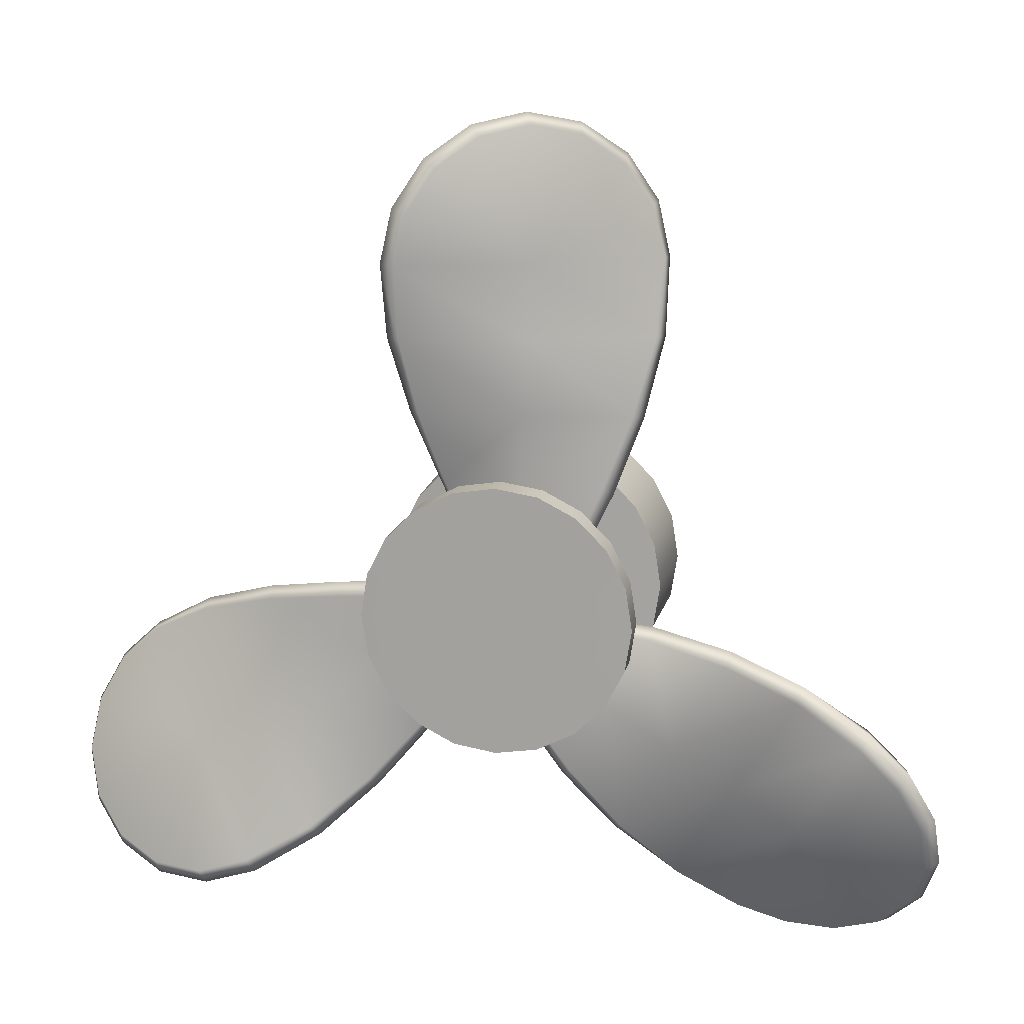
<metadata>
{"format":"obj","ext":"obj","renderer":"f3d","projection":"perspective","resolution":1024,"background":"white","views":[{"elev":14.9,"azim":11.6,"up":"+Z"}]}
</metadata>
<code>
g ENV_S06_Propeller_MO
v 0.6679 -1.057 0.217
v 0.6746 -2.035 0.2192
v 0.5738 -2.035 0.4169
v 0.5681 -1.057 0.4128
v 0.417 -2.035 0.5738
v 0.4127 -1.057 0.5681
v 0.2192 -2.035 0.6746
v 0.217 -1.057 0.6679
v 1.407e-05 -2.035 0.7093
v 1.407e-05 -1.057 0.7023
v -0.2192 -2.035 0.6746
v -0.217 -1.057 0.6679
v -0.4169 -2.035 0.5738
v -0.4128 -1.057 0.5681
v -0.5738 -2.035 0.4169
v -0.5681 -1.057 0.4128
v -0.6746 -2.035 0.2192
v -0.6679 -1.057 0.217
v -0.7093 -2.035 -1.407e-05
v -0.7023 -1.057 -1.407e-05
v -0.6746 -2.035 -0.2192
v -0.6679 -1.057 -0.217
v -0.5738 -2.035 -0.417
v -0.5681 -1.057 -0.4127
v -0.4169 -2.035 -0.5738
v -0.4128 -1.057 -0.5681
v -0.2192 -2.035 -0.6746
v -0.217 -1.057 -0.6679
v 1.407e-05 -2.035 -0.7093
v 1.407e-05 -1.057 -0.7022
v 0.2192 -2.035 -0.6746
v 0.217 -1.057 -0.6679
v 0.417 -2.035 -0.5738
v 0.4127 -1.057 -0.5681
v 0.5738 -2.035 -0.417
v 0.5681 -1.057 -0.4127
v 0.6746 -2.035 -0.2192
v 0.6679 -1.057 -0.217
v 0.7022 -1.057 -1.407e-05
v 0.7093 -2.035 -1.407e-05
v 0.6746 -2.035 0.2192
v 0.6679 -1.057 0.217
v 1.073 -0.1371 0.3488
v 1.055 -1.038 0.3429
v 0.8977 -1.038 0.6522
v 0.9131 -0.1371 0.6634
v 0.6523 -1.038 0.8977
v 0.6634 -0.1371 0.9131
v 0.3429 -1.038 1.055
v 0.3488 -0.1371 1.073
v 1.407e-05 -1.038 1.11
v 1.407e-05 -0.1371 1.129
v -0.3429 -1.038 1.055
v -0.3488 -0.1371 1.073
v -0.6522 -1.038 0.8977
v -0.6634 -0.1371 0.9131
v -0.8977 -1.038 0.6522
v -0.9131 -0.1371 0.6634
v -1.055 -1.038 0.3429
v -1.073 -0.1371 0.3488
v -1.11 -1.038 -1.407e-05
v -1.129 -0.1371 -1.407e-05
v -1.055 -1.038 -0.3429
v -1.073 -0.1371 -0.3488
v -0.8977 -1.038 -0.6523
v -0.9131 -0.1371 -0.6634
v -0.6522 -1.038 -0.8977
v -0.6634 -0.1371 -0.9131
v -0.3429 -1.038 -1.055
v -0.3488 -0.1371 -1.073
v 1.407e-05 -1.038 -1.11
v 1.407e-05 -0.1371 -1.129
v 0.3429 -1.038 -1.055
v 0.3488 -0.1371 -1.073
v 0.6523 -1.038 -0.8977
v 0.6634 -0.1371 -0.9131
v 0.8977 -1.038 -0.6523
v 0.9131 -0.1371 -0.6634
v 1.055 -1.038 -0.3429
v 1.073 -0.1371 -0.3488
v 1.11 -1.038 -1.407e-05
v 1.129 -0.1371 -1.407e-05
v 1.055 -1.038 0.3429
v 1.073 -0.1371 0.3488
v 1.016 -2.056 0.3302
v 1.015 -2.276 0.3298
v 0.8635 -2.276 0.6274
v 0.8645 -2.056 0.6281
v 0.6275 -2.276 0.8635
v 0.6281 -2.056 0.8645
v 0.3298 -2.276 1.015
v 0.3302 -2.056 1.016
v 1.407e-05 -2.276 1.067
v 1.407e-05 -2.056 1.069
v -0.3298 -2.276 1.015
v -0.3302 -2.056 1.016
v -0.6274 -2.276 0.8635
v -0.6281 -2.056 0.8645
v -0.8635 -2.276 0.6274
v -0.8645 -2.056 0.6281
v -1.015 -2.276 0.3298
v -1.016 -2.056 0.3302
v -1.067 -2.276 -1.407e-05
v -1.069 -2.056 -1.407e-05
v -1.015 -2.276 -0.3298
v -1.016 -2.056 -0.3302
v -0.8635 -2.276 -0.6275
v -0.8645 -2.056 -0.6281
v -0.6274 -2.276 -0.8635
v -0.6281 -2.056 -0.8645
v -0.3298 -2.276 -1.015
v -0.3302 -2.056 -1.016
v 1.407e-05 -2.276 -1.067
v 1.407e-05 -2.056 -1.069
v 0.3298 -2.276 -1.015
v 0.3302 -2.056 -1.016
v 0.6275 -2.276 -0.8635
v 0.6281 -2.056 -0.8645
v 0.8635 -2.276 -0.6275
v 0.8645 -2.056 -0.6281
v 1.015 -2.276 -0.3298
v 1.016 -2.056 -0.3302
v 1.069 -2.056 -1.407e-05
v 1.067 -2.276 -1.407e-05
v 1.015 -2.276 0.3298
v 1.016 -2.056 0.3302
v 0.7674 -2.022 1.003
v 0.5241 -1.979 0.2728
v 0.427 -2.071 0.2728
v 0.8564 -1.92 0.9761
v 0.4843 -1.835 0.2728
v 1.067 -1.777 1.565
v 0.9937 -1.894 1.585
v 0.7905 -1.773 1.003
v 0.1896 -1.708 0.2728
v 1.195 -1.594 2.162
v 1.142 -1.725 2.178
v 1.171 -1.575 2.753
v 1.195 -1.427 2.757
v 1.079 -1.556 3.149
v 1.083 -1.486 2.178
v 1.099 -1.412 3.181
v 0.8716 -1.64 3.481
v 0.1744 -1.703 0.9761
v -0.1116 -1.607 0.2728
v 0.9767 -1.644 1.587
v 0.151 -1.702 1.569
v 1.066 -1.352 2.753
v 0.874 -1.503 3.541
v 0.568 -1.782 3.705
v -0.452 -1.656 1.003
v -0.2087 -1.699 0.2728
v 0.1262 -1.706 2.162
v -0.6771 -1.785 1.585
v 0.9749 -1.334 3.149
v 0.09967 -1.715 2.75
v -0.8264 -1.953 2.178
v 0.7671 -1.417 3.481
v 0.5453 -1.657 3.784
v 0.2099 -1.95 3.784
v 0.4636 -1.56 3.705
v 0.1577 -1.839 3.869
v -0.1481 -2.118 3.705
v 0.1055 -1.727 3.784
v -0.2299 -2.021 3.784
v -0.4517 -2.261 3.481
v -0.2526 -1.895 3.705
v -0.5586 -2.175 3.541
v -0.6613 -2.344 3.147
v -0.5561 -2.038 3.481
v -0.785 -2.266 3.18
v -0.7565 -2.319 2.753
v -0.7657 -2.121 3.147
v -0.8853 -2.244 2.757
v -0.7679 -2.192 2.178
v -0.8609 -2.096 2.753
v -0.8794 -2.084 2.162
v -0.7507 -1.902 1.564
v -0.6603 -2.035 1.587
v -0.475 -1.905 1.003
v -0.541 -1.758 0.9761
v -0.1689 -1.843 0.2728
v -0.475 -1.905 1.003
v 0.1258 -1.97 0.2728
v -0.1689 -1.843 0.2728
v 0.141 -1.975 0.9761
v 0.427 -2.071 0.2728
v 0.7674 -2.022 1.003
v 0.9937 -1.894 1.585
v 0.1645 -1.976 1.569
v -0.6603 -2.035 1.587
v -0.7679 -2.192 2.178
v 0.1893 -1.972 2.162
v 1.142 -1.725 2.178
v -0.7565 -2.319 2.753
v 0.2158 -1.963 2.75
v 1.171 -1.575 2.753
v -0.6613 -2.344 3.147
v 1.079 -1.556 3.149
v -0.4517 -2.261 3.481
v 0.8716 -1.64 3.481
v -0.1481 -2.118 3.705
v 0.568 -1.782 3.705
v 0.2099 -1.95 3.784
v 0.546 -2.022 -1.272
v 0.03498 -1.979 -0.6955
v 0.08347 -2.071 -0.6115
v 0.478 -1.92 -1.335
v 0.05487 -1.835 -0.6612
v 0.8824 -1.777 -1.812
v 0.9366 -1.894 -1.758
v 0.5344 -1.773 -1.292
v 0.2022 -1.708 -0.4058
v 1.336 -1.594 -2.221
v 1.376 -1.725 -2.183
v 1.859 -1.575 -2.496
v 1.851 -1.427 -2.519
v 2.248 -1.556 -2.614
v 1.406 -1.486 -2.132
v 2.267 -1.412 -2.647
v 2.64 -1.64 -2.601
v 0.8188 -1.703 -0.7443
v 0.3528 -1.607 -0.145
v 0.9467 -1.644 -1.745
v 1.344 -1.702 -1.021
v 1.911 -1.352 -2.405
v 2.691 -1.503 -2.633
v 2.985 -1.782 -2.45
v 1.156 -1.656 -0.2154
v 0.4013 -1.699 -0.06102
v 1.87 -1.706 -1.296
v 1.772 -1.785 -0.3112
v 2.3 -1.334 -2.524
v 2.393 -1.715 -1.567
v 2.36 -1.953 -0.4788
v 2.692 -1.417 -2.51
v 3.065 -1.657 -2.47
v 3.233 -1.95 -2.179
v 3.038 -1.56 -2.359
v 3.333 -1.839 -2.176
v 3.343 -2.118 -1.829
v 3.285 -1.727 -2.088
v 3.453 -2.021 -1.798
v 3.301 -2.261 -1.455
v 3.396 -1.895 -1.739
v 3.407 -2.175 -1.392
v 3.117 -2.344 -1.106
v 3.354 -2.038 -1.364
v 3.207 -2.266 -1.015
v 2.823 -2.319 -0.8264
v 3.169 -2.121 -1.016
v 2.891 -2.244 -0.7172
v 2.331 -2.192 -0.5295
v 2.875 -2.096 -0.7359
v 2.373 -2.084 -0.4249
v 1.791 -1.902 -0.2374
v 1.765 -2.035 -0.3267
v 1.167 -1.905 -0.1955
v 1.177 -1.758 -0.1248
v 0.3816 -1.843 -0.09531
v 1.167 -1.905 -0.1955
v 0.2341 -1.97 -0.3506
v 0.3816 -1.843 -0.09531
v 0.8356 -1.975 -0.7154
v 0.08347 -2.071 -0.6115
v 0.546 -2.022 -1.272
v 0.9366 -1.894 -1.758
v 1.338 -1.976 -1.032
v 1.765 -2.035 -0.3267
v 2.331 -2.192 -0.5295
v 1.839 -1.972 -1.35
v 1.376 -1.725 -2.183
v 2.823 -2.319 -0.8264
v 2.335 -1.963 -1.667
v 1.859 -1.575 -2.496
v 3.117 -2.344 -1.106
v 2.248 -1.556 -2.614
v 3.301 -2.261 -1.455
v 2.64 -1.64 -2.601
v 3.343 -2.118 -1.829
v 2.985 -1.782 -2.45
v 3.233 -1.95 -2.179
v -1.313 -2.022 0.05775
v -0.5591 -1.979 0.2121
v -0.5106 -2.071 0.1281
v -1.334 -1.92 0.1484
v -0.5393 -1.835 0.1779
v -1.949 -1.777 0.03652
v -1.93 -1.894 -0.03722
v -1.325 -1.773 0.07763
v -0.3918 -1.708 -0.07744
v -2.531 -1.594 -0.1517
v -2.518 -1.725 -0.2056
v -3.03 -1.575 -0.4675
v -3.046 -1.427 -0.4487
v -3.327 -1.556 -0.7448
v -2.489 -1.486 -0.2563
v -3.365 -1.412 -0.7445
v -3.511 -1.64 -1.091
v -0.9933 -1.703 -0.4422
v -0.2412 -1.607 -0.3383
v -1.923 -1.644 -0.05286
v -1.495 -1.702 -0.7592
v -2.978 -1.352 -0.558
v -3.565 -1.503 -1.119
v -3.553 -1.782 -1.466
v -0.7036 -1.656 -0.9984
v -0.1927 -1.699 -0.4223
v -1.996 -1.706 -1.077
v -1.095 -1.785 -1.484
v -3.275 -1.334 -0.8353
v -2.492 -1.715 -1.394
v -1.534 -1.953 -1.91
v -3.459 -1.417 -1.181
v -3.61 -1.657 -1.525
v -3.443 -1.95 -1.815
v -3.501 -1.56 -1.556
v -3.49 -1.839 -1.903
v -3.195 -2.118 -2.086
v -3.39 -1.727 -1.906
v -3.223 -2.021 -2.196
v -2.85 -2.261 -2.237
v -3.143 -1.895 -2.177
v -2.848 -2.175 -2.36
v -2.455 -2.344 -2.251
v -2.797 -2.038 -2.327
v -2.422 -2.266 -2.375
v -2.066 -2.319 -2.137
v -2.403 -2.121 -2.342
v -2.006 -2.244 -2.25
v -1.563 -2.192 -1.859
v -2.014 -2.096 -2.227
v -1.494 -2.084 -1.948
v -1.04 -1.902 -1.538
v -1.105 -2.035 -1.47
v -0.6921 -1.905 -1.018
v -0.6356 -1.758 -1.062
v -0.2126 -1.843 -0.388
v -0.6921 -1.905 -1.018
v -0.36 -1.97 -0.1326
v -0.2126 -1.843 -0.388
v -0.9766 -1.975 -0.4712
v -0.5106 -2.071 0.1281
v -1.313 -2.022 0.05775
v -1.93 -1.894 -0.03722
v -1.502 -1.976 -0.7474
v -1.105 -2.035 -1.47
v -1.563 -2.192 -1.859
v -2.028 -1.972 -1.023
v -2.518 -1.725 -0.2056
v -2.066 -2.319 -2.137
v -2.55 -1.963 -1.293
v -3.03 -1.575 -0.4675
v -2.455 -2.344 -2.251
v -3.327 -1.556 -0.7448
v -2.85 -2.261 -2.237
v -3.511 -1.64 -1.091
v -3.195 -2.118 -2.086
v -3.553 -1.782 -1.466
v -3.443 -1.95 -1.815
v 1.055 -1.038 -0.3429
v 0.5681 -1.057 -0.4127
v 0.6679 -1.057 -0.217
v 0.7022 -1.057 -1.407e-05
v 0.8977 -1.038 -0.6523
v 1.11 -1.038 -1.407e-05
v 0.4127 -1.057 -0.5681
v 1.055 -1.038 0.3429
v 0.6523 -1.038 -0.8977
v 0.6679 -1.057 0.217
v 0.217 -1.057 -0.6679
v 0.8977 -1.038 0.6522
v 0.3429 -1.038 -1.055
v 0.5681 -1.057 0.4128
v 1.407e-05 -1.057 -0.7022
v 0.6523 -1.038 0.8977
v 1.407e-05 -1.038 -1.11
v 0.4127 -1.057 0.5681
v -0.217 -1.057 -0.6679
v 0.3429 -1.038 1.055
v -0.3429 -1.038 -1.055
v 0.217 -1.057 0.6679
v -0.4128 -1.057 -0.5681
v 1.407e-05 -1.038 1.11
v -0.6522 -1.038 -0.8977
v 1.407e-05 -1.057 0.7023
v -0.5681 -1.057 -0.4127
v -0.3429 -1.038 1.055
v -0.8977 -1.038 -0.6523
v -0.217 -1.057 0.6679
v -0.6679 -1.057 -0.217
v -0.6522 -1.038 0.8977
v -1.055 -1.038 -0.3429
v -0.4128 -1.057 0.5681
v -0.7023 -1.057 -1.407e-05
v -0.8977 -1.038 0.6522
v -1.11 -1.038 -1.407e-05
v -0.5681 -1.057 0.4128
v -0.6679 -1.057 0.217
v -1.055 -1.038 0.3429
v 0.8635 -2.276 -0.6275
v 1.407e-05 -2.285 -1.407e-05
v 1.015 -2.276 -0.3298
v 0.6275 -2.276 -0.8635
v 1.067 -2.276 -1.407e-05
v 0.3298 -2.276 -1.015
v 1.015 -2.276 0.3298
v 1.407e-05 -2.276 -1.067
v 0.8635 -2.276 0.6274
v -0.3298 -2.276 -1.015
v 0.6275 -2.276 0.8635
v -0.6274 -2.276 -0.8635
v 0.3298 -2.276 1.015
v -0.8635 -2.276 -0.6275
v 1.407e-05 -2.276 1.067
v -1.015 -2.276 -0.3298
v -0.3298 -2.276 1.015
v -1.067 -2.276 -1.407e-05
v -0.6274 -2.276 0.8635
v -1.015 -2.276 0.3298
v -0.8635 -2.276 0.6274
v 0.7093 -2.035 -1.407e-05
v 1.069 -2.056 -1.407e-05
v 1.016 -2.056 0.3302
v 0.6746 -2.035 0.2192
v 0.6746 -2.035 -0.2192
v 0.8645 -2.056 0.6281
v 1.016 -2.056 -0.3302
v 0.5738 -2.035 0.4169
v 0.5738 -2.035 -0.417
v 0.6281 -2.056 0.8645
v 0.8645 -2.056 -0.6281
v 0.417 -2.035 0.5738
v 0.417 -2.035 -0.5738
v 0.3302 -2.056 1.016
v 0.6281 -2.056 -0.8645
v 0.2192 -2.035 0.6746
v 0.2192 -2.035 -0.6746
v 1.407e-05 -2.056 1.069
v 0.3302 -2.056 -1.016
v 1.407e-05 -2.035 0.7093
v 1.407e-05 -2.035 -0.7093
v -0.3302 -2.056 1.016
v 1.407e-05 -2.056 -1.069
v -0.2192 -2.035 0.6746
v -0.2192 -2.035 -0.6746
v -0.6281 -2.056 0.8645
v -0.3302 -2.056 -1.016
v -0.4169 -2.035 0.5738
v -0.4169 -2.035 -0.5738
v -0.8645 -2.056 0.6281
v -0.6281 -2.056 -0.8645
v -0.5738 -2.035 0.4169
v -0.5738 -2.035 -0.417
v -1.016 -2.056 0.3302
v -0.8645 -2.056 -0.6281
v -0.6746 -2.035 0.2192
v -0.6746 -2.035 -0.2192
v -1.069 -2.056 -1.407e-05
v -1.016 -2.056 -0.3302
v -0.7093 -2.035 -1.407e-05
g ENV_S06_Propeller_MO_0
f 3 2 1
f 4 3 1
f 5 3 4
f 6 5 4
f 7 5 6
f 8 7 6
f 9 7 8
f 10 9 8
f 11 9 10
f 12 11 10
f 13 11 12
f 14 13 12
f 15 13 14
f 16 15 14
f 17 15 16
f 18 17 16
f 19 17 18
f 20 19 18
f 21 19 20
f 22 21 20
f 23 21 22
f 24 23 22
f 25 23 24
f 26 25 24
f 27 25 26
f 28 27 26
f 29 27 28
f 30 29 28
f 31 29 30
f 32 31 30
f 33 31 32
f 34 33 32
f 35 33 34
f 36 35 34
f 37 35 36
f 38 37 36
f 38 39 37
f 39 40 37
f 41 40 39
f 42 41 39
f 45 44 43
f 46 45 43
f 47 45 46
f 48 47 46
f 49 47 48
f 50 49 48
f 51 49 50
f 52 51 50
f 53 51 52
f 54 53 52
f 55 53 54
f 56 55 54
f 57 55 56
f 58 57 56
f 59 57 58
f 60 59 58
f 61 59 60
f 62 61 60
f 63 61 62
f 64 63 62
f 65 63 64
f 66 65 64
f 67 65 66
f 68 67 66
f 69 67 68
f 70 69 68
f 71 69 70
f 72 71 70
f 73 71 72
f 74 73 72
f 75 73 74
f 76 75 74
f 77 75 76
f 78 77 76
f 79 77 78
f 80 79 78
f 81 79 80
f 82 81 80
f 83 81 82
f 84 83 82
f 87 86 85
f 88 87 85
f 89 87 88
f 90 89 88
f 91 89 90
f 92 91 90
f 93 91 92
f 94 93 92
f 95 93 94
f 96 95 94
f 97 95 96
f 98 97 96
f 99 97 98
f 100 99 98
f 101 99 100
f 102 101 100
f 103 101 102
f 104 103 102
f 105 103 104
f 106 105 104
f 107 105 106
f 108 107 106
f 109 107 108
f 110 109 108
f 111 109 110
f 112 111 110
f 113 111 112
f 114 113 112
f 115 113 114
f 116 115 114
f 117 115 116
f 118 117 116
f 119 117 118
f 120 119 118
f 119 120 121
f 120 122 121
f 122 123 121
f 123 124 121
f 125 124 123
f 126 125 123
f 129 128 127
f 128 130 127
f 128 131 130
f 127 130 132
f 133 127 132
f 131 134 130
f 132 130 134
f 131 135 134
f 133 132 136
f 137 133 136
f 137 136 138
f 136 139 138
f 140 138 139
f 141 136 132
f 136 141 139
f 142 140 139
f 143 140 142
f 135 144 134
f 135 145 144
f 146 132 134
f 146 141 132
f 146 134 147
f 134 144 147
f 146 147 141
f 141 148 139
f 142 139 148
f 149 143 142
f 150 143 149
f 145 151 144
f 145 152 151
f 147 153 141
f 141 153 148
f 147 144 154
f 144 151 154
f 147 154 153
f 155 142 148
f 149 142 155
f 153 156 148
f 156 155 148
f 153 157 156
f 154 157 153
f 156 158 155
f 158 149 155
f 159 150 149
f 159 149 158
f 160 150 159
f 161 159 158
f 156 161 158
f 162 160 159
f 162 159 161
f 163 160 162
f 164 162 161
f 156 164 161
f 165 163 162
f 165 162 164
f 166 163 165
f 167 165 164
f 156 167 164
f 168 166 165
f 168 165 167
f 169 166 168
f 170 168 167
f 156 170 167
f 171 169 168
f 171 168 170
f 172 169 171
f 156 173 170
f 173 171 170
f 174 172 171
f 174 171 173
f 175 172 174
f 156 176 173
f 176 174 173
f 157 176 156
f 177 174 176
f 157 177 176
f 177 175 174
f 157 154 177
f 175 177 178
f 154 178 177
f 179 175 178
f 154 151 178
f 179 178 180
f 151 181 178
f 178 181 180
f 152 181 151
f 182 180 181
f 152 182 181
f 185 184 183
f 184 186 183
f 184 187 186
f 187 188 186
f 186 188 189
f 183 186 190
f 190 186 189
f 191 183 190
f 191 190 192
f 190 189 193
f 190 193 192
f 189 194 193
f 192 193 195
f 193 194 196
f 193 196 195
f 194 197 196
f 196 198 195
f 196 197 199
f 196 200 198
f 196 199 201
f 196 202 200
f 196 201 203
f 196 204 202
f 196 203 204
f 207 206 205
f 206 208 205
f 206 209 208
f 205 208 210
f 211 205 210
f 209 212 208
f 210 208 212
f 209 213 212
f 211 210 214
f 215 211 214
f 215 214 216
f 214 217 216
f 218 216 217
f 219 214 210
f 214 219 217
f 220 218 217
f 221 218 220
f 213 222 212
f 213 223 222
f 224 210 212
f 224 219 210
f 224 212 225
f 212 222 225
f 224 225 219
f 219 226 217
f 220 217 226
f 227 221 220
f 228 221 227
f 223 229 222
f 223 230 229
f 225 231 219
f 219 231 226
f 225 222 232
f 222 229 232
f 225 232 231
f 233 220 226
f 227 220 233
f 231 234 226
f 234 233 226
f 231 235 234
f 232 235 231
f 234 236 233
f 236 227 233
f 237 228 227
f 237 227 236
f 238 228 237
f 239 237 236
f 234 239 236
f 240 238 237
f 240 237 239
f 241 238 240
f 242 240 239
f 234 242 239
f 243 241 240
f 243 240 242
f 244 241 243
f 245 243 242
f 234 245 242
f 246 244 243
f 246 243 245
f 247 244 246
f 248 246 245
f 234 248 245
f 249 247 246
f 249 246 248
f 250 247 249
f 234 251 248
f 251 249 248
f 252 250 249
f 252 249 251
f 253 250 252
f 234 254 251
f 254 252 251
f 235 254 234
f 255 252 254
f 235 255 254
f 255 253 252
f 235 232 255
f 253 255 256
f 232 256 255
f 257 253 256
f 232 229 256
f 257 256 258
f 229 259 256
f 256 259 258
f 230 259 229
f 260 258 259
f 230 260 259
f 263 262 261
f 262 264 261
f 262 265 264
f 265 266 264
f 264 266 267
f 261 264 268
f 268 264 267
f 269 261 268
f 269 268 270
f 268 267 271
f 268 271 270
f 267 272 271
f 270 271 273
f 271 272 274
f 271 274 273
f 272 275 274
f 274 276 273
f 274 275 277
f 274 278 276
f 274 277 279
f 274 280 278
f 274 279 281
f 274 282 280
f 274 281 282
f 285 284 283
f 284 286 283
f 284 287 286
f 283 286 288
f 289 283 288
f 287 290 286
f 288 286 290
f 287 291 290
f 289 288 292
f 293 289 292
f 293 292 294
f 292 295 294
f 296 294 295
f 297 292 288
f 292 297 295
f 298 296 295
f 299 296 298
f 291 300 290
f 291 301 300
f 302 288 290
f 302 297 288
f 302 290 303
f 290 300 303
f 302 303 297
f 297 304 295
f 298 295 304
f 305 299 298
f 306 299 305
f 301 307 300
f 301 308 307
f 303 309 297
f 297 309 304
f 303 300 310
f 300 307 310
f 303 310 309
f 311 298 304
f 305 298 311
f 309 312 304
f 312 311 304
f 309 313 312
f 310 313 309
f 312 314 311
f 314 305 311
f 315 306 305
f 315 305 314
f 316 306 315
f 317 315 314
f 312 317 314
f 318 316 315
f 318 315 317
f 319 316 318
f 320 318 317
f 312 320 317
f 321 319 318
f 321 318 320
f 322 319 321
f 323 321 320
f 312 323 320
f 324 322 321
f 324 321 323
f 325 322 324
f 326 324 323
f 312 326 323
f 327 325 324
f 327 324 326
f 328 325 327
f 312 329 326
f 329 327 326
f 330 328 327
f 330 327 329
f 331 328 330
f 312 332 329
f 332 330 329
f 313 332 312
f 333 330 332
f 313 333 332
f 333 331 330
f 313 310 333
f 331 333 334
f 310 334 333
f 335 331 334
f 310 307 334
f 335 334 336
f 307 337 334
f 334 337 336
f 308 337 307
f 338 336 337
f 308 338 337
f 341 340 339
f 340 342 339
f 340 343 342
f 343 344 342
f 342 344 345
f 339 342 346
f 346 342 345
f 347 339 346
f 347 346 348
f 346 345 349
f 346 349 348
f 345 350 349
f 348 349 351
f 349 350 352
f 349 352 351
f 350 353 352
f 352 354 351
f 352 353 355
f 352 356 354
f 352 355 357
f 352 358 356
f 352 357 359
f 352 360 358
f 352 359 360
f 363 362 361
f 363 361 364
f 362 365 361
f 361 366 364
f 362 367 365
f 364 366 368
f 367 369 365
f 370 364 368
f 367 371 369
f 370 368 372
f 371 373 369
f 374 370 372
f 371 375 373
f 374 372 376
f 375 377 373
f 378 374 376
f 375 379 377
f 378 376 380
f 379 381 377
f 382 378 380
f 379 383 381
f 382 380 384
f 383 385 381
f 386 382 384
f 383 387 385
f 386 384 388
f 387 389 385
f 390 386 388
f 387 391 389
f 390 388 392
f 391 393 389
f 394 390 392
f 391 395 393
f 394 392 396
f 395 397 393
f 398 394 396
f 395 399 397
f 398 396 400
f 399 400 397
f 399 398 400
f 403 402 401
f 402 404 401
f 403 405 402
f 406 404 402
f 405 407 402
f 408 406 402
f 407 409 402
f 410 408 402
f 409 411 402
f 412 410 402
f 411 413 402
f 414 412 402
f 413 415 402
f 416 414 402
f 415 417 402
f 418 416 402
f 417 419 402
f 420 418 402
f 419 421 402
f 421 420 402
f 424 423 422
f 425 424 422
f 422 423 426
f 427 424 425
f 423 428 426
f 429 427 425
f 426 428 430
f 431 427 429
f 428 432 430
f 433 431 429
f 430 432 434
f 435 431 433
f 432 436 434
f 437 435 433
f 434 436 438
f 439 435 437
f 436 440 438
f 441 439 437
f 438 440 442
f 443 439 441
f 440 444 442
f 445 443 441
f 442 444 446
f 447 443 445
f 444 448 446
f 449 447 445
f 446 448 450
f 451 447 449
f 448 452 450
f 453 451 449
f 450 452 454
f 455 451 453
f 452 456 454
f 457 455 453
f 454 456 458
f 459 455 457
f 456 460 458
f 461 459 457
f 458 460 461
f 460 459 461

</code>
